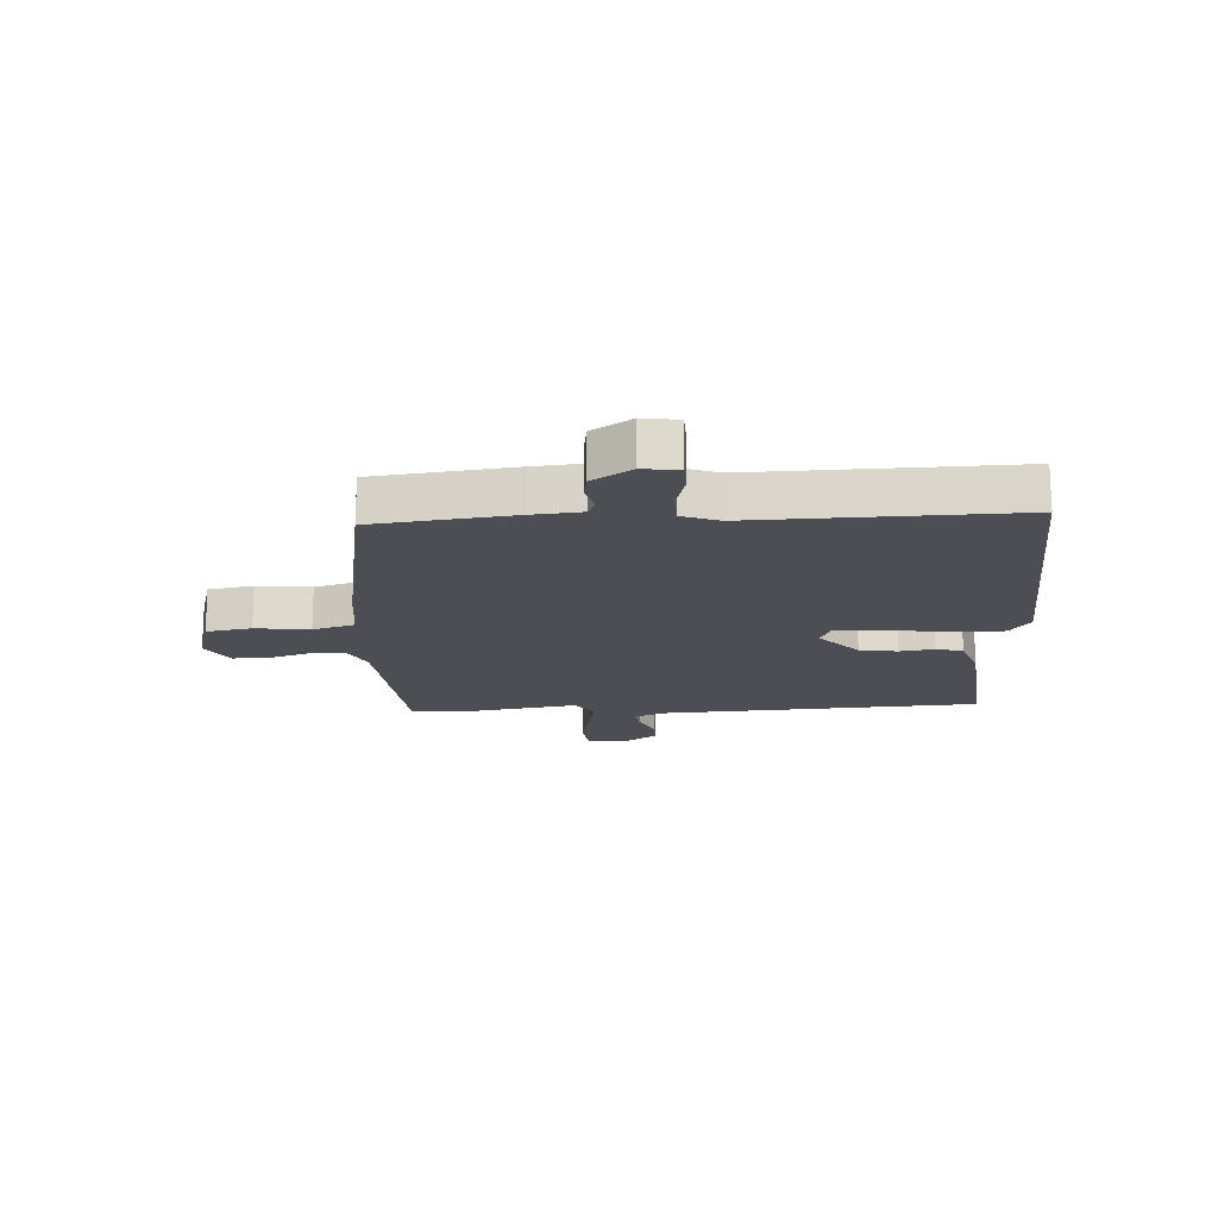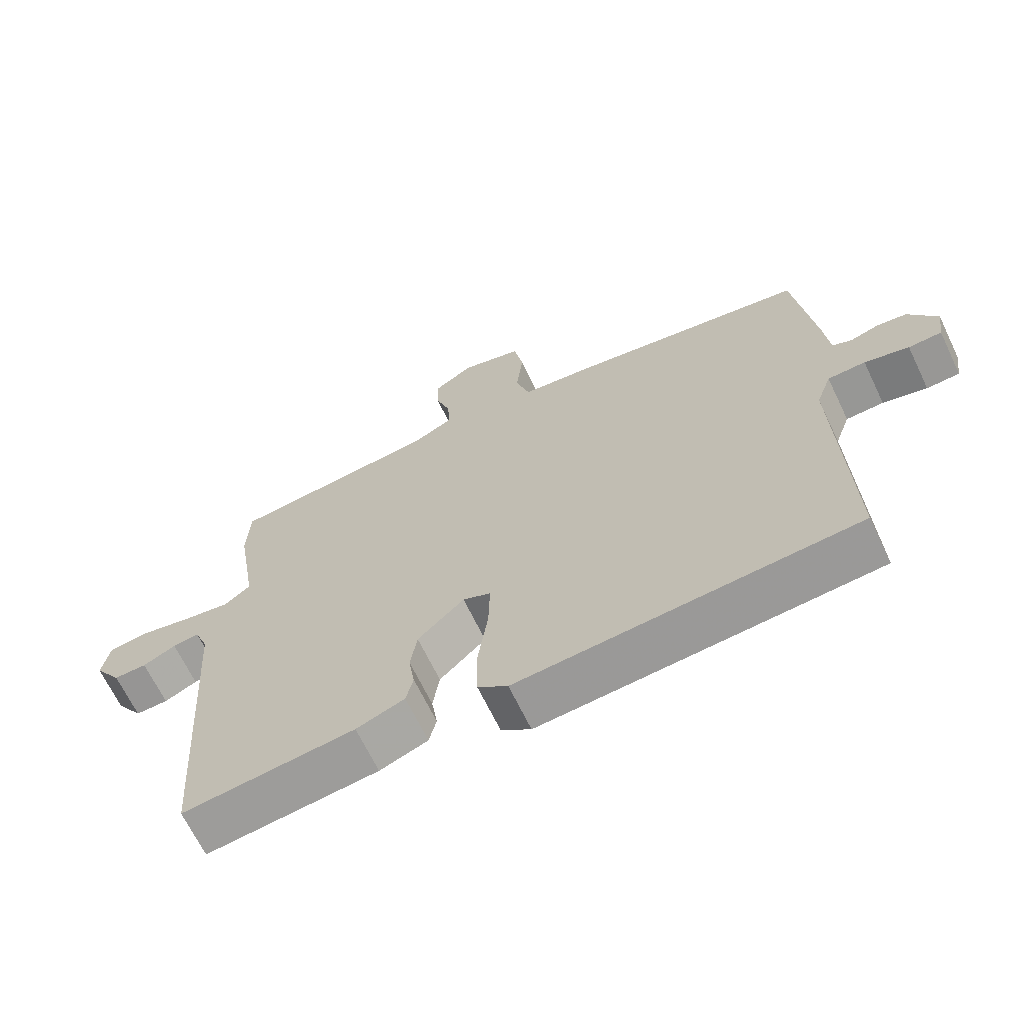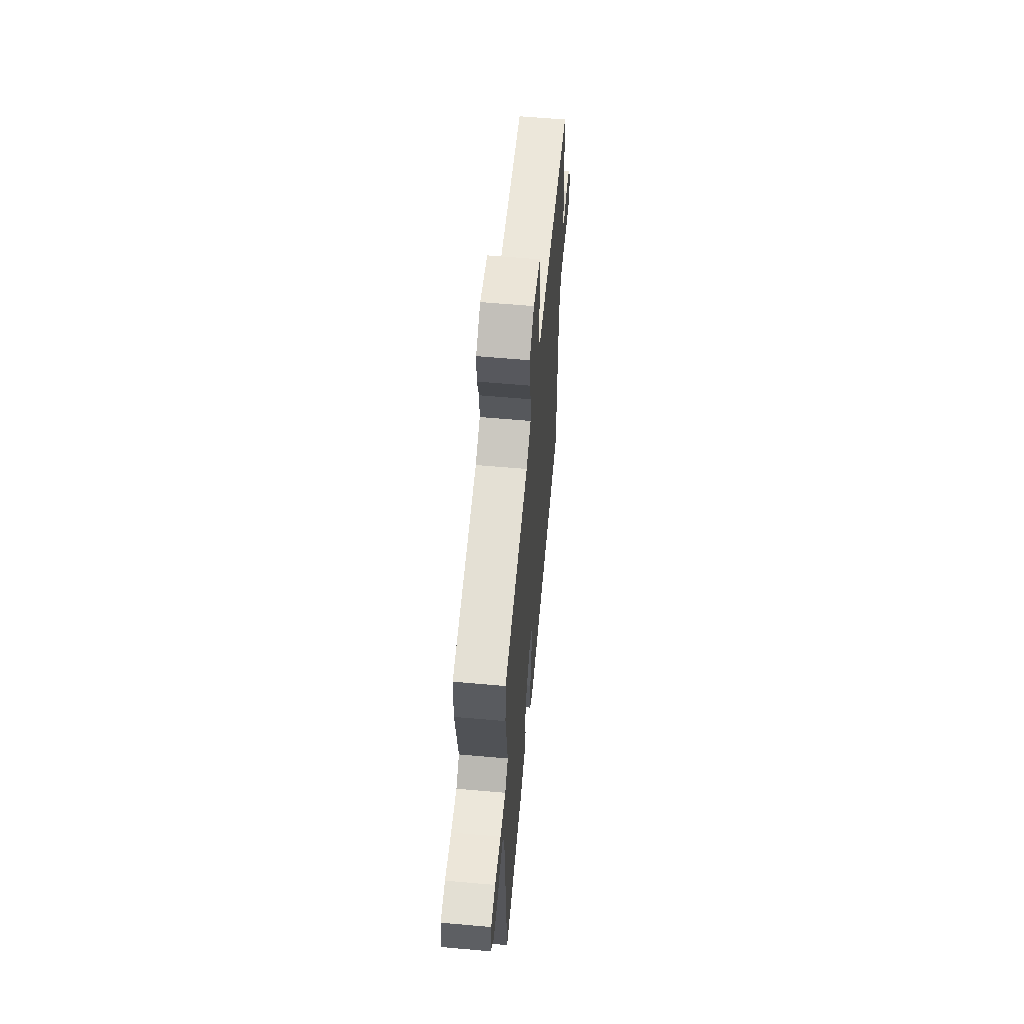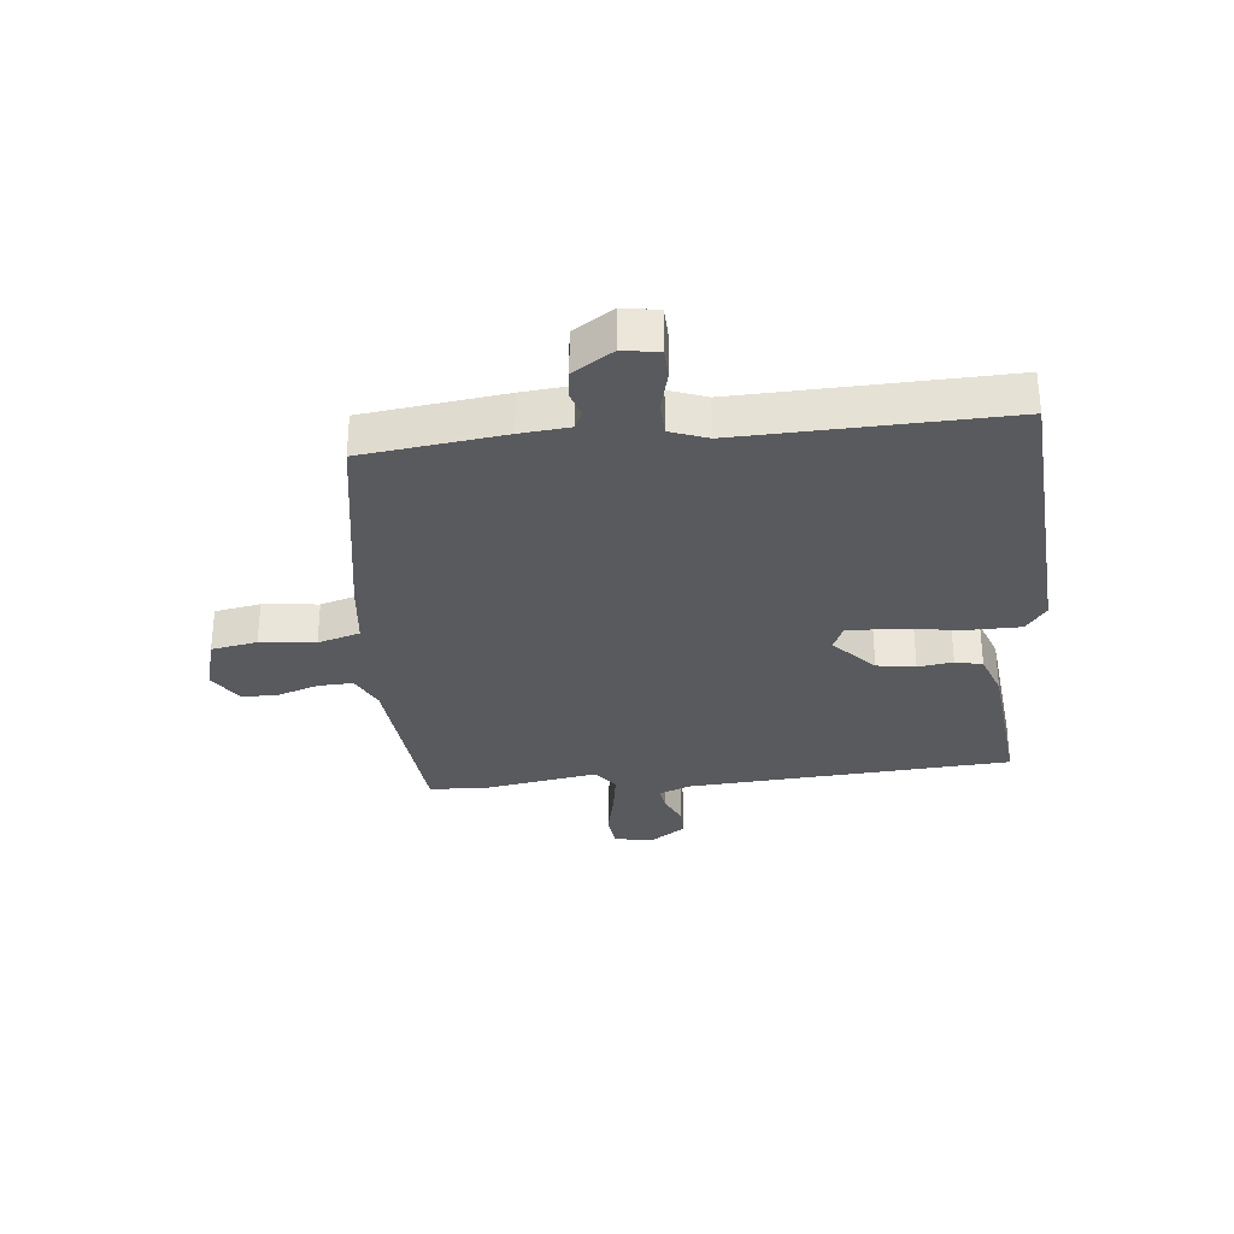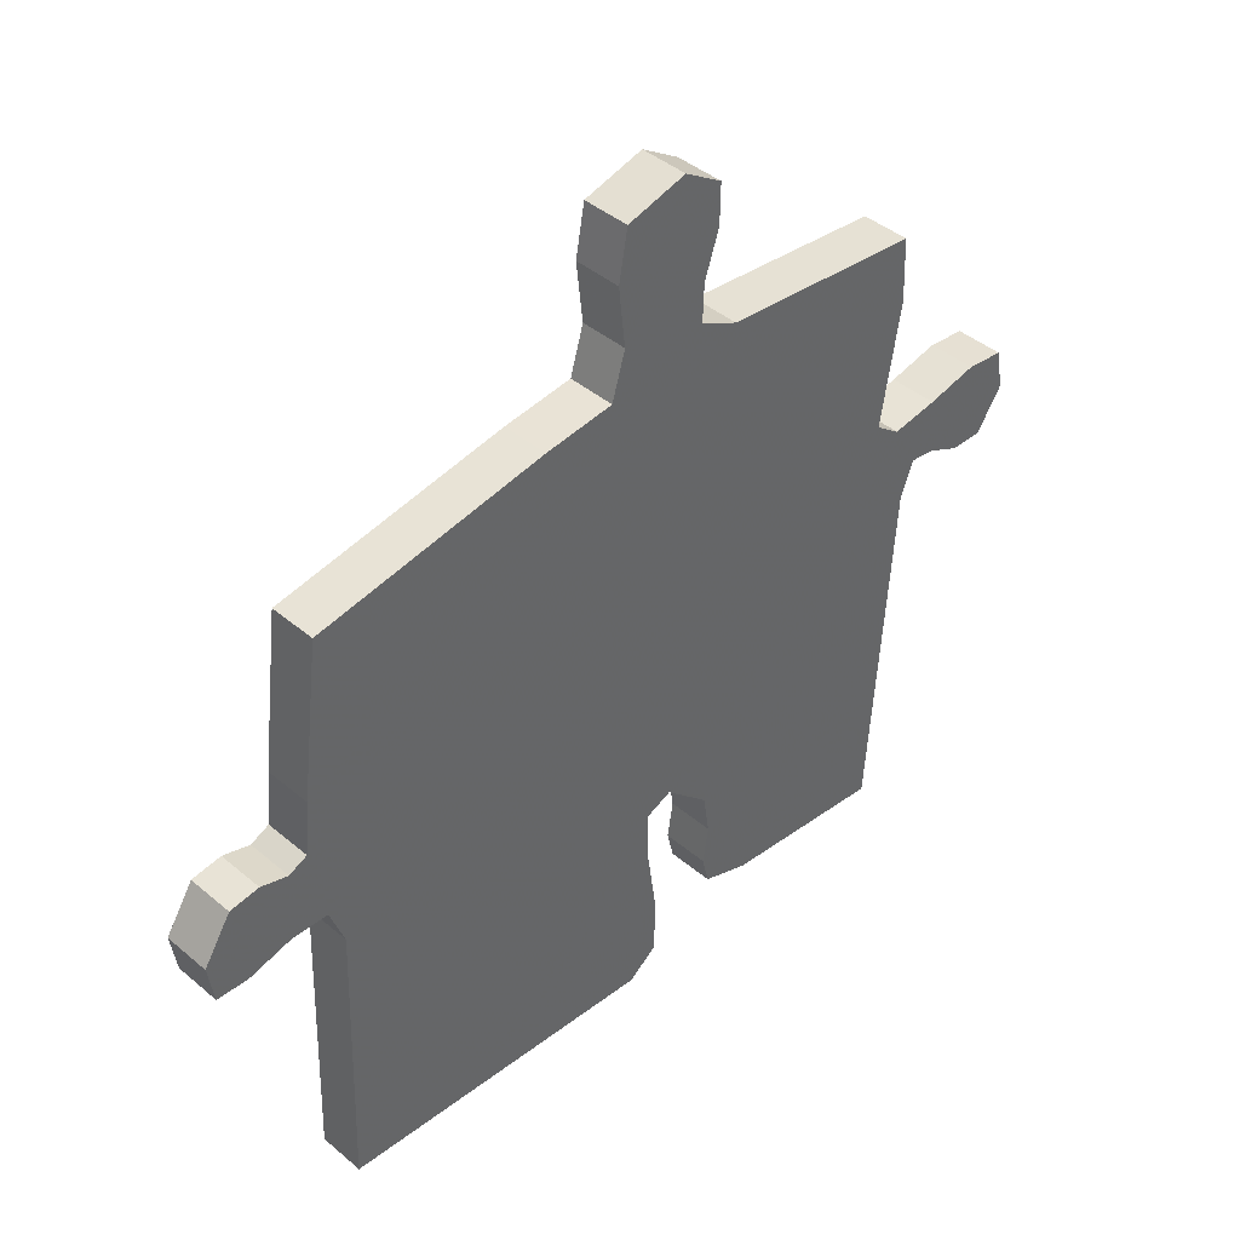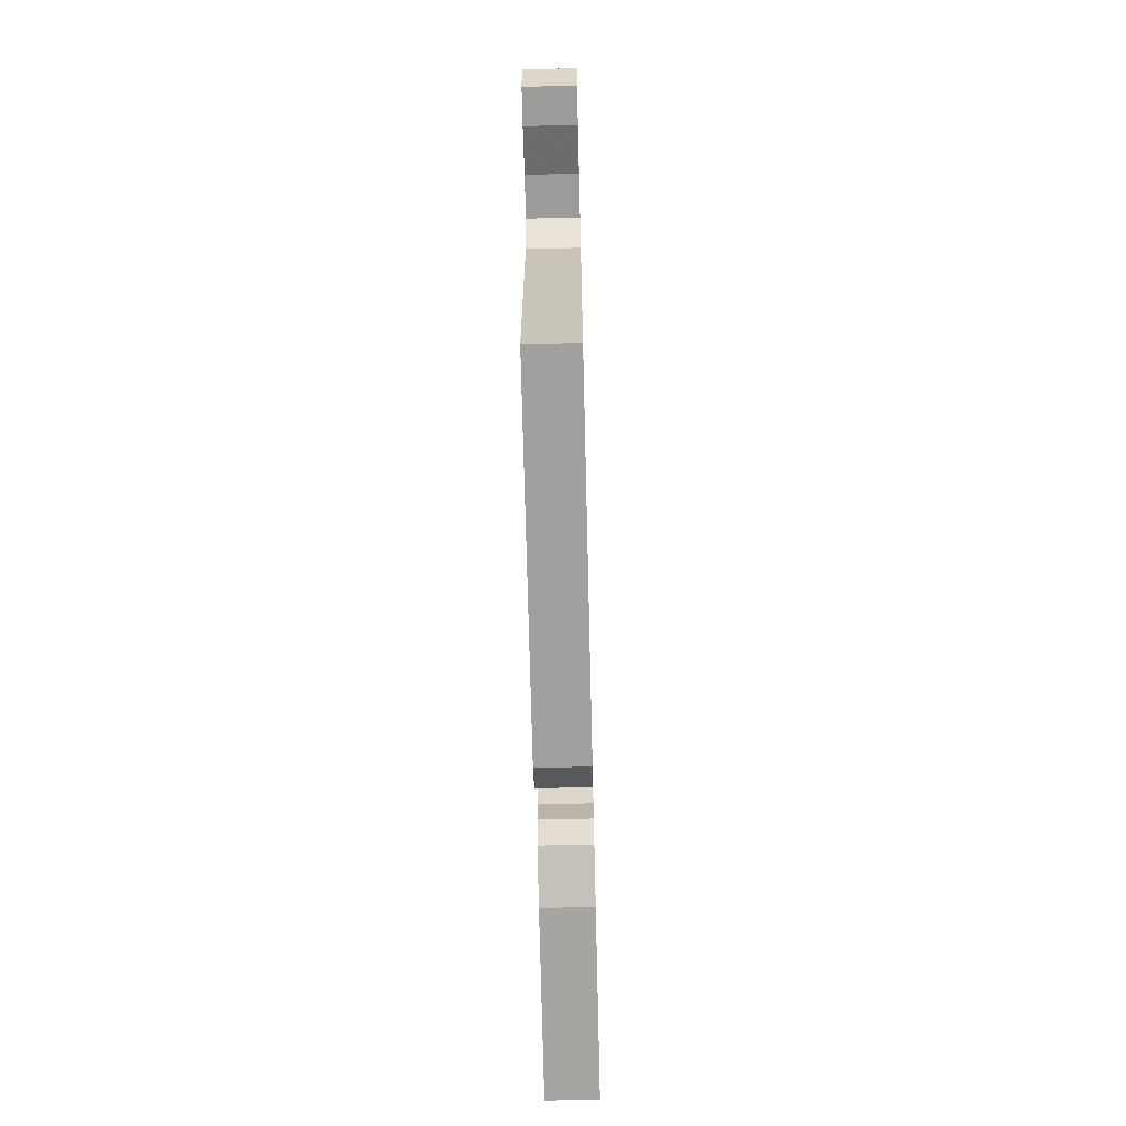
<metadata>
{"format":"obj","ext":"obj","renderer":"f3d","projection":"perspective","resolution":1024,"background":"white","views":[{"elev":-17.4,"azim":92.7,"up":"+Y"},{"elev":-67.0,"azim":25.7,"up":"+Z"},{"elev":60.0,"azim":-84.8,"up":"+Z"},{"elev":-31.6,"azim":95.6,"up":"+Y"},{"elev":42.3,"azim":135.2,"up":"+Z"},{"elev":-67.7,"azim":91.4,"up":"+Z"}]}
</metadata>
<code>
v 0.498 0.07 -0.486
v -0.011 0.07 -0.522
v -0.056 0.07 -0.487
v -0.057 0.07 -0.397
v -0.042 0.07 -0.291
v -0.04 0.07 -0.211
v -0.082 0.07 -0.193
v -0.152 0.07 -0.259
v -0.162 0.07 -0.324
v -0.153 0.07 -0.383
v -0.164 0.07 -0.429
v -0.237 0.07 -0.456
v -0.497 0.07 -0.484
v -0.533 0.07 0.062
v -0.554 0.07 0.116
v -0.594 0.07 0.11
v -0.644 0.07 0.086
v -0.694 0.07 0.085
v -0.735 0.07 0.146
v -0.723 0.07 0.21
v -0.664 0.07 0.217
v -0.585 0.07 0.2
v -0.513 0.07 0.189
v -0.473 0.07 0.219
v -0.504 0.07 0.41
v -0.5 0.07 0.51
v -0.185 0.07 0.542
v -0.126 0.07 0.572
v -0.128 0.07 0.63
v -0.151 0.07 0.699
v -0.152 0.07 0.761
v -0.093 0.07 0.799
v 0 0.07 0.774
v 0.014 0.07 0.697
v 0.004 0.07 0.604
v 0.025 0.07 0.533
v 0.133 0.07 0.521
v 0.491 0.07 0.463
v 0.521 0.07 0.225
v 0.529 0.07 0.142
v 0.558 0.07 0.129
v 0.601 0.07 0.142
v 0.647 0.07 0.136
v 0.69 0.07 0.069
v 0.681 0.07 0.008
v 0.631 0.07 0.006
v 0.564 0.07 0.023
v 0.507 0.07 0.021
v 0.484 0.07 -0.042
v 0.498 0 -0.486
v -0.011 0 -0.522
v -0.056 0 -0.487
v -0.057 0 -0.397
v -0.042 0 -0.291
v -0.04 0 -0.211
v -0.082 0 -0.193
v -0.152 0 -0.259
v -0.162 0 -0.324
v -0.153 0 -0.383
v -0.164 0 -0.429
v -0.237 0 -0.456
v -0.497 0 -0.484
v -0.533 0 0.062
v -0.554 0 0.116
v -0.594 0 0.11
v -0.644 0 0.086
v -0.694 0 0.085
v -0.735 0 0.146
v -0.723 0 0.21
v -0.664 0 0.217
v -0.585 0 0.2
v -0.513 0 0.189
v -0.473 0 0.219
v -0.504 0 0.41
v -0.5 0 0.51
v -0.185 0 0.542
v -0.126 0 0.572
v -0.128 0 0.63
v -0.151 0 0.699
v -0.152 0 0.761
v -0.093 0 0.799
v 0 0 0.774
v 0.014 0 0.697
v 0.004 0 0.604
v 0.025 0 0.533
v 0.133 0 0.521
v 0.491 0 0.463
v 0.521 0 0.225
v 0.529 0 0.142
v 0.558 0 0.129
v 0.601 0 0.142
v 0.647 0 0.136
v 0.69 0 0.069
v 0.681 0 0.008
v 0.631 0 0.006
v 0.564 0 0.023
v 0.507 0 0.021
v 0.484 0 -0.042
f 44 45 46 47
f 44 47 48
f 41 42 43 44
f 40 41 44 48
f 39 40 48 49
f 36 37 38 39
f 32 33 34 35
f 32 35 36
f 29 30 31 32
f 28 29 32 36
f 27 28 36 39
f 24 25 26 27
f 19 20 21 22
f 19 22 23
f 16 17 18 19
f 15 16 19 23
f 14 15 23 24
f 9 10 11 12
f 8 9 12 13
f 7 8 13 14
f 2 3 4 5
f 49 1 2 5
f 49 5 6
f 24 27 39 49
f 14 24 49
f 6 7 14 49
f 96 95 94 93
f 97 96 93
f 93 92 91 90
f 97 93 90 89
f 98 97 89 88
f 88 87 86 85
f 84 83 82 81
f 85 84 81
f 81 80 79 78
f 85 81 78 77
f 88 85 77 76
f 76 75 74 73
f 71 70 69 68
f 72 71 68
f 68 67 66 65
f 72 68 65 64
f 73 72 64 63
f 61 60 59 58
f 62 61 58 57
f 63 62 57 56
f 54 53 52 51
f 54 51 50 98
f 55 54 98
f 98 88 76 73
f 98 73 63
f 98 63 56 55
f 1 50 51 2
f 2 51 52 3
f 3 52 53 4
f 4 53 54 5
f 5 54 55 6
f 6 55 56 7
f 7 56 57 8
f 8 57 58 9
f 9 58 59 10
f 10 59 60 11
f 11 60 61 12
f 12 61 62 13
f 13 62 63 14
f 14 63 64 15
f 15 64 65 16
f 16 65 66 17
f 17 66 67 18
f 18 67 68 19
f 19 68 69 20
f 20 69 70 21
f 21 70 71 22
f 22 71 72 23
f 23 72 73 24
f 24 73 74 25
f 25 74 75 26
f 26 75 76 27
f 27 76 77 28
f 28 77 78 29
f 29 78 79 30
f 30 79 80 31
f 31 80 81 32
f 32 81 82 33
f 33 82 83 34
f 34 83 84 35
f 35 84 85 36
f 36 85 86 37
f 37 86 87 38
f 38 87 88 39
f 39 88 89 40
f 40 89 90 41
f 41 90 91 42
f 42 91 92 43
f 43 92 93 44
f 44 93 94 45
f 45 94 95 46
f 46 95 96 47
f 47 96 97 48
f 48 97 98 49
f 49 98 50 1

</code>
